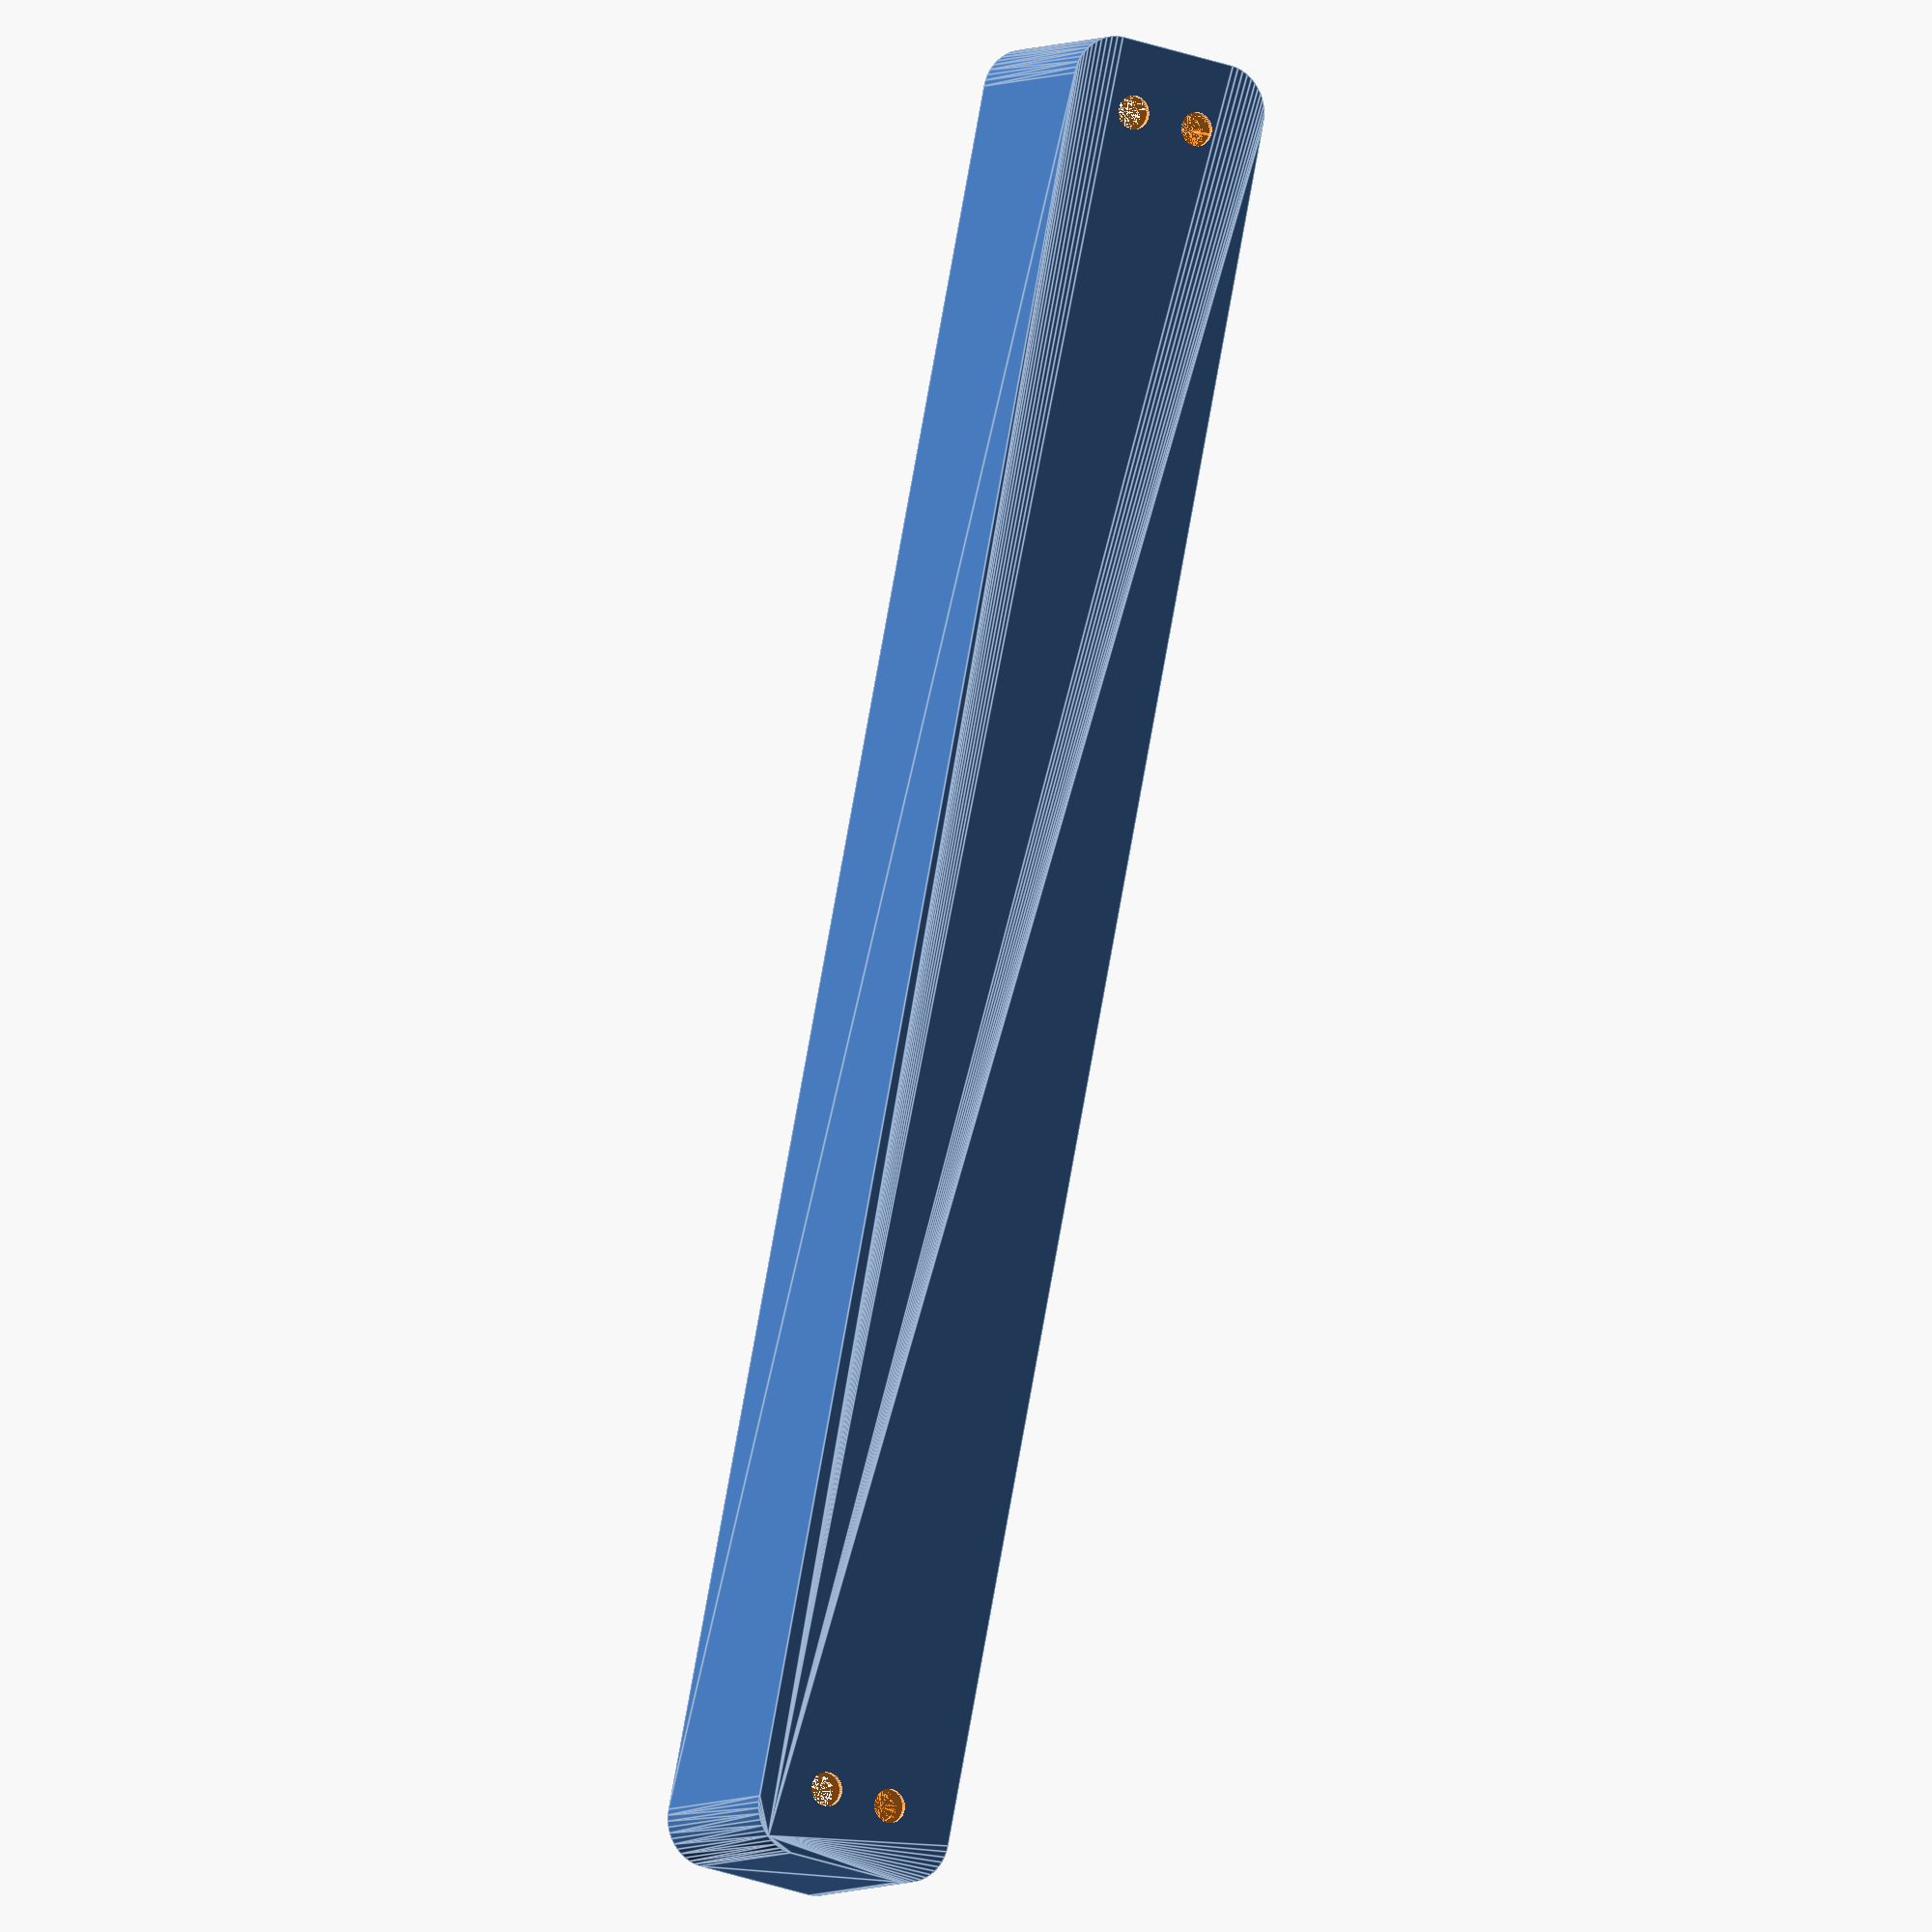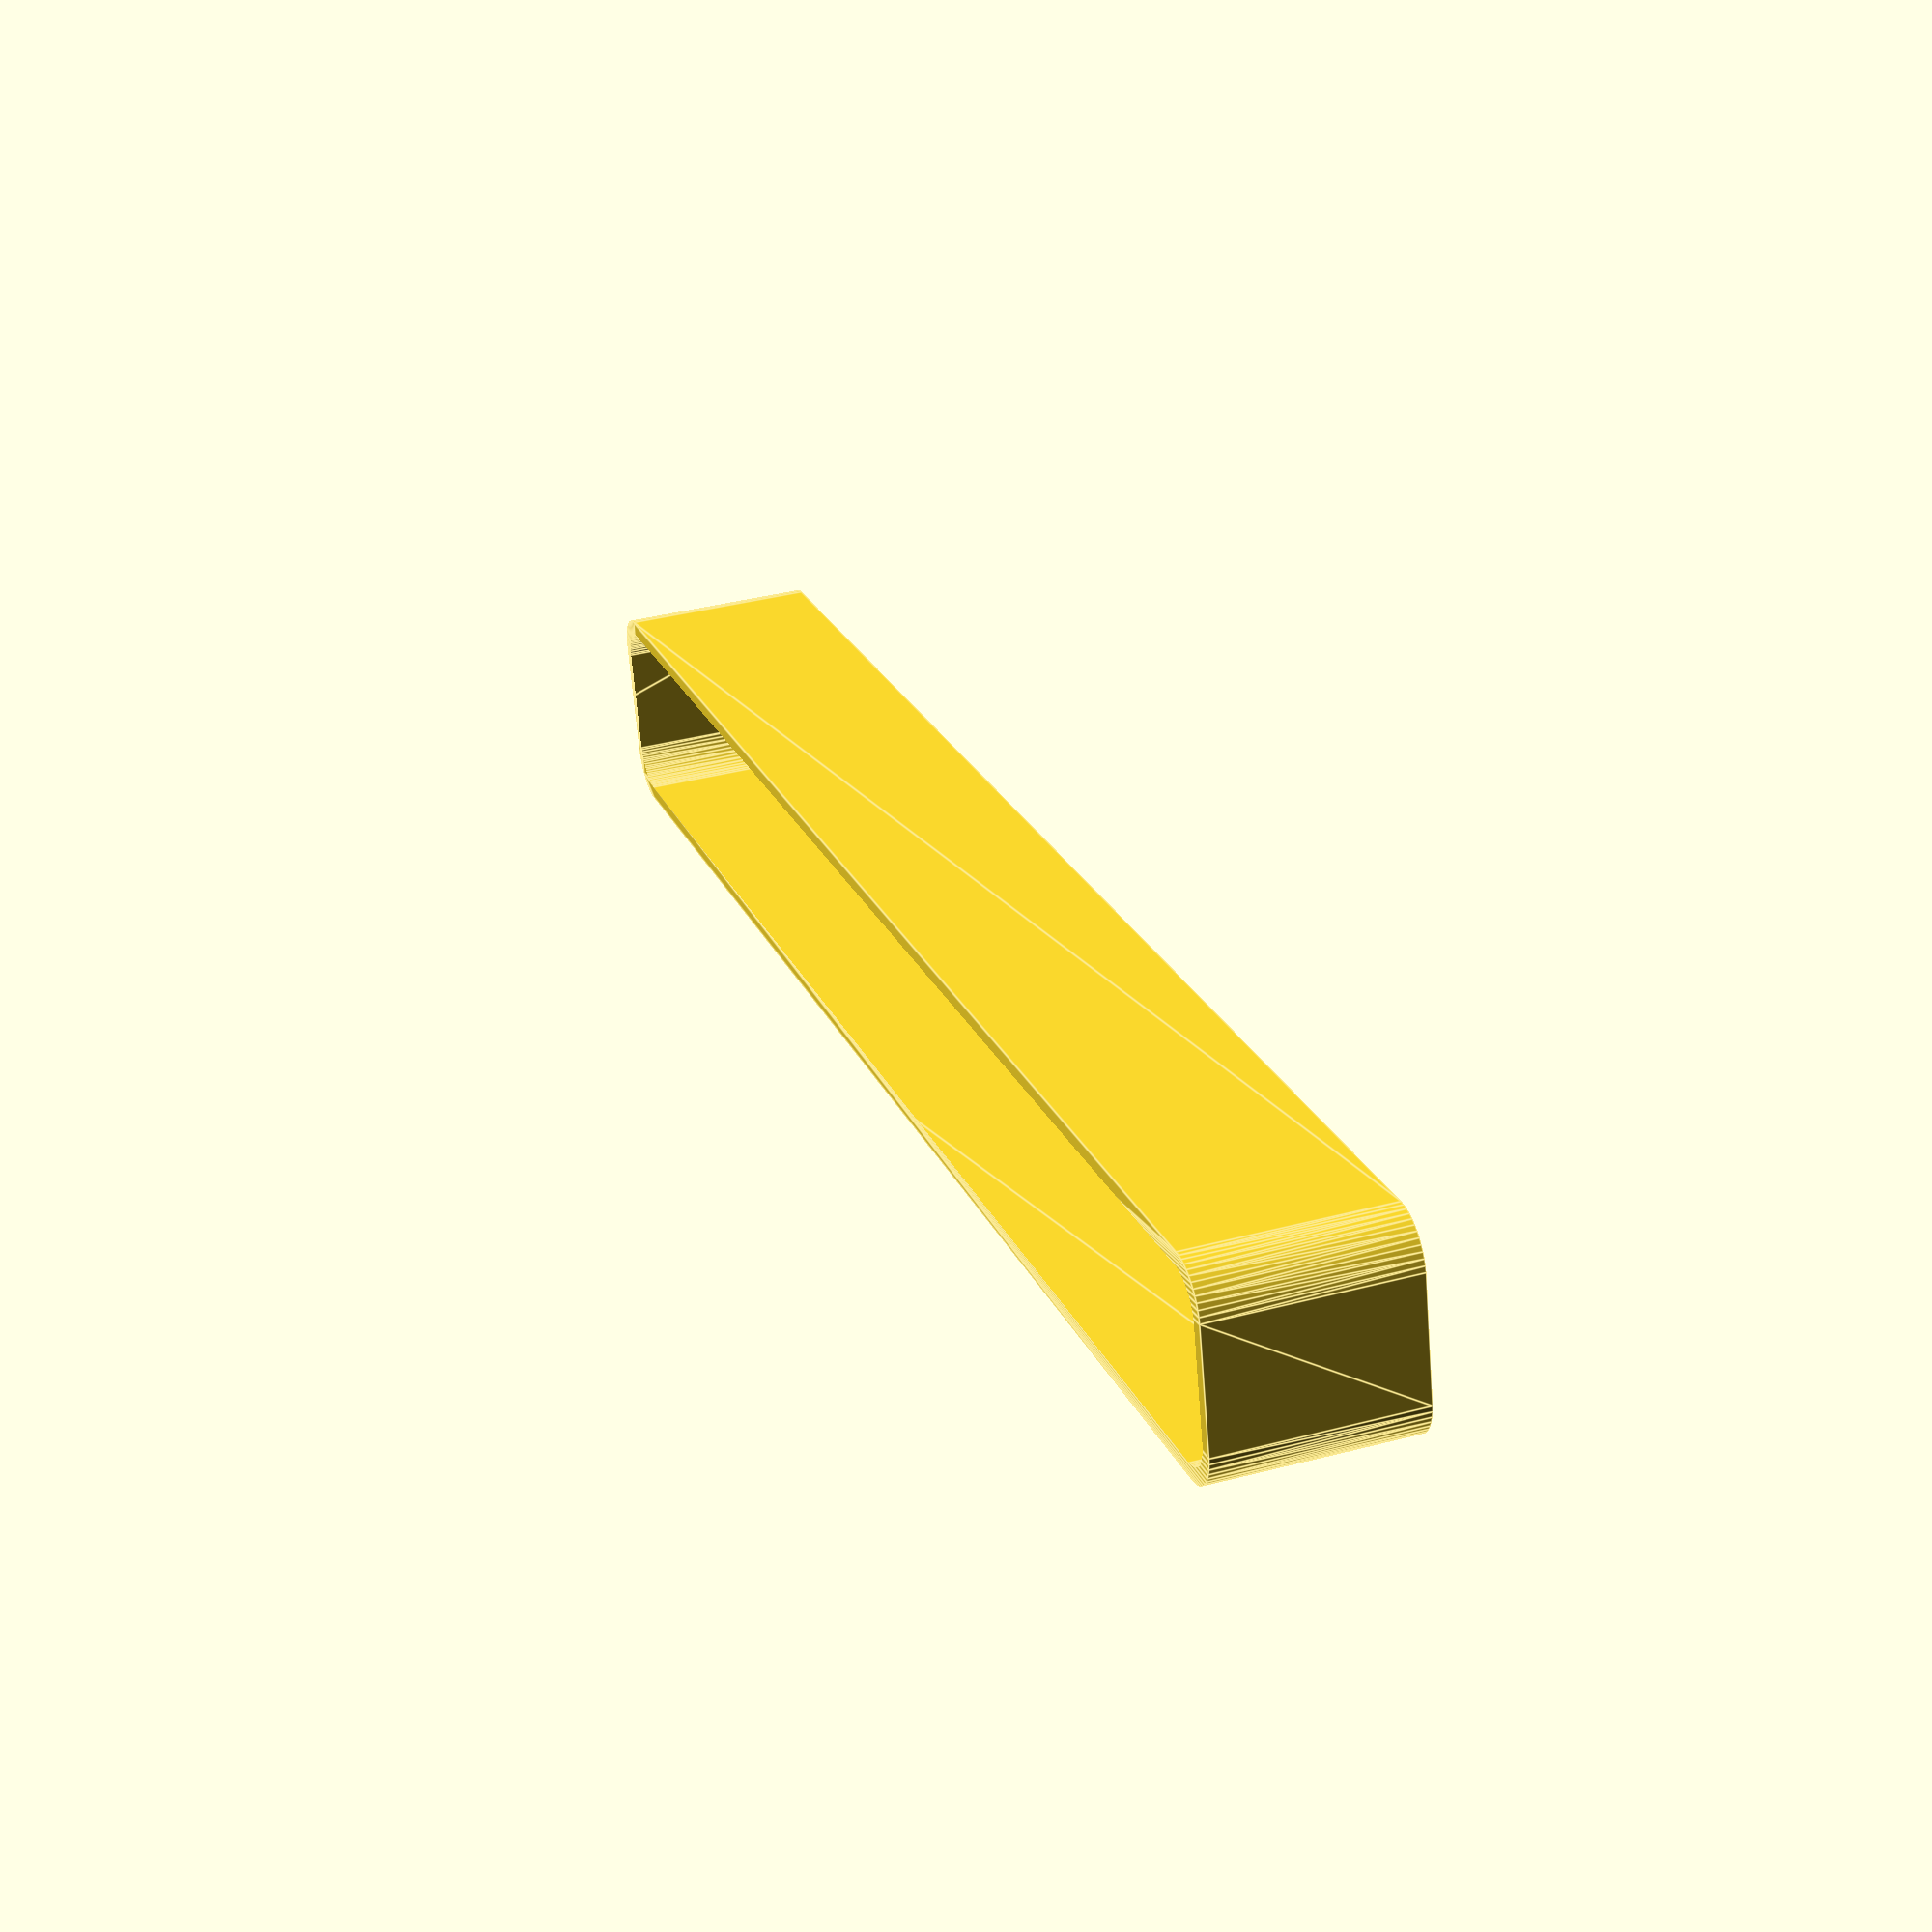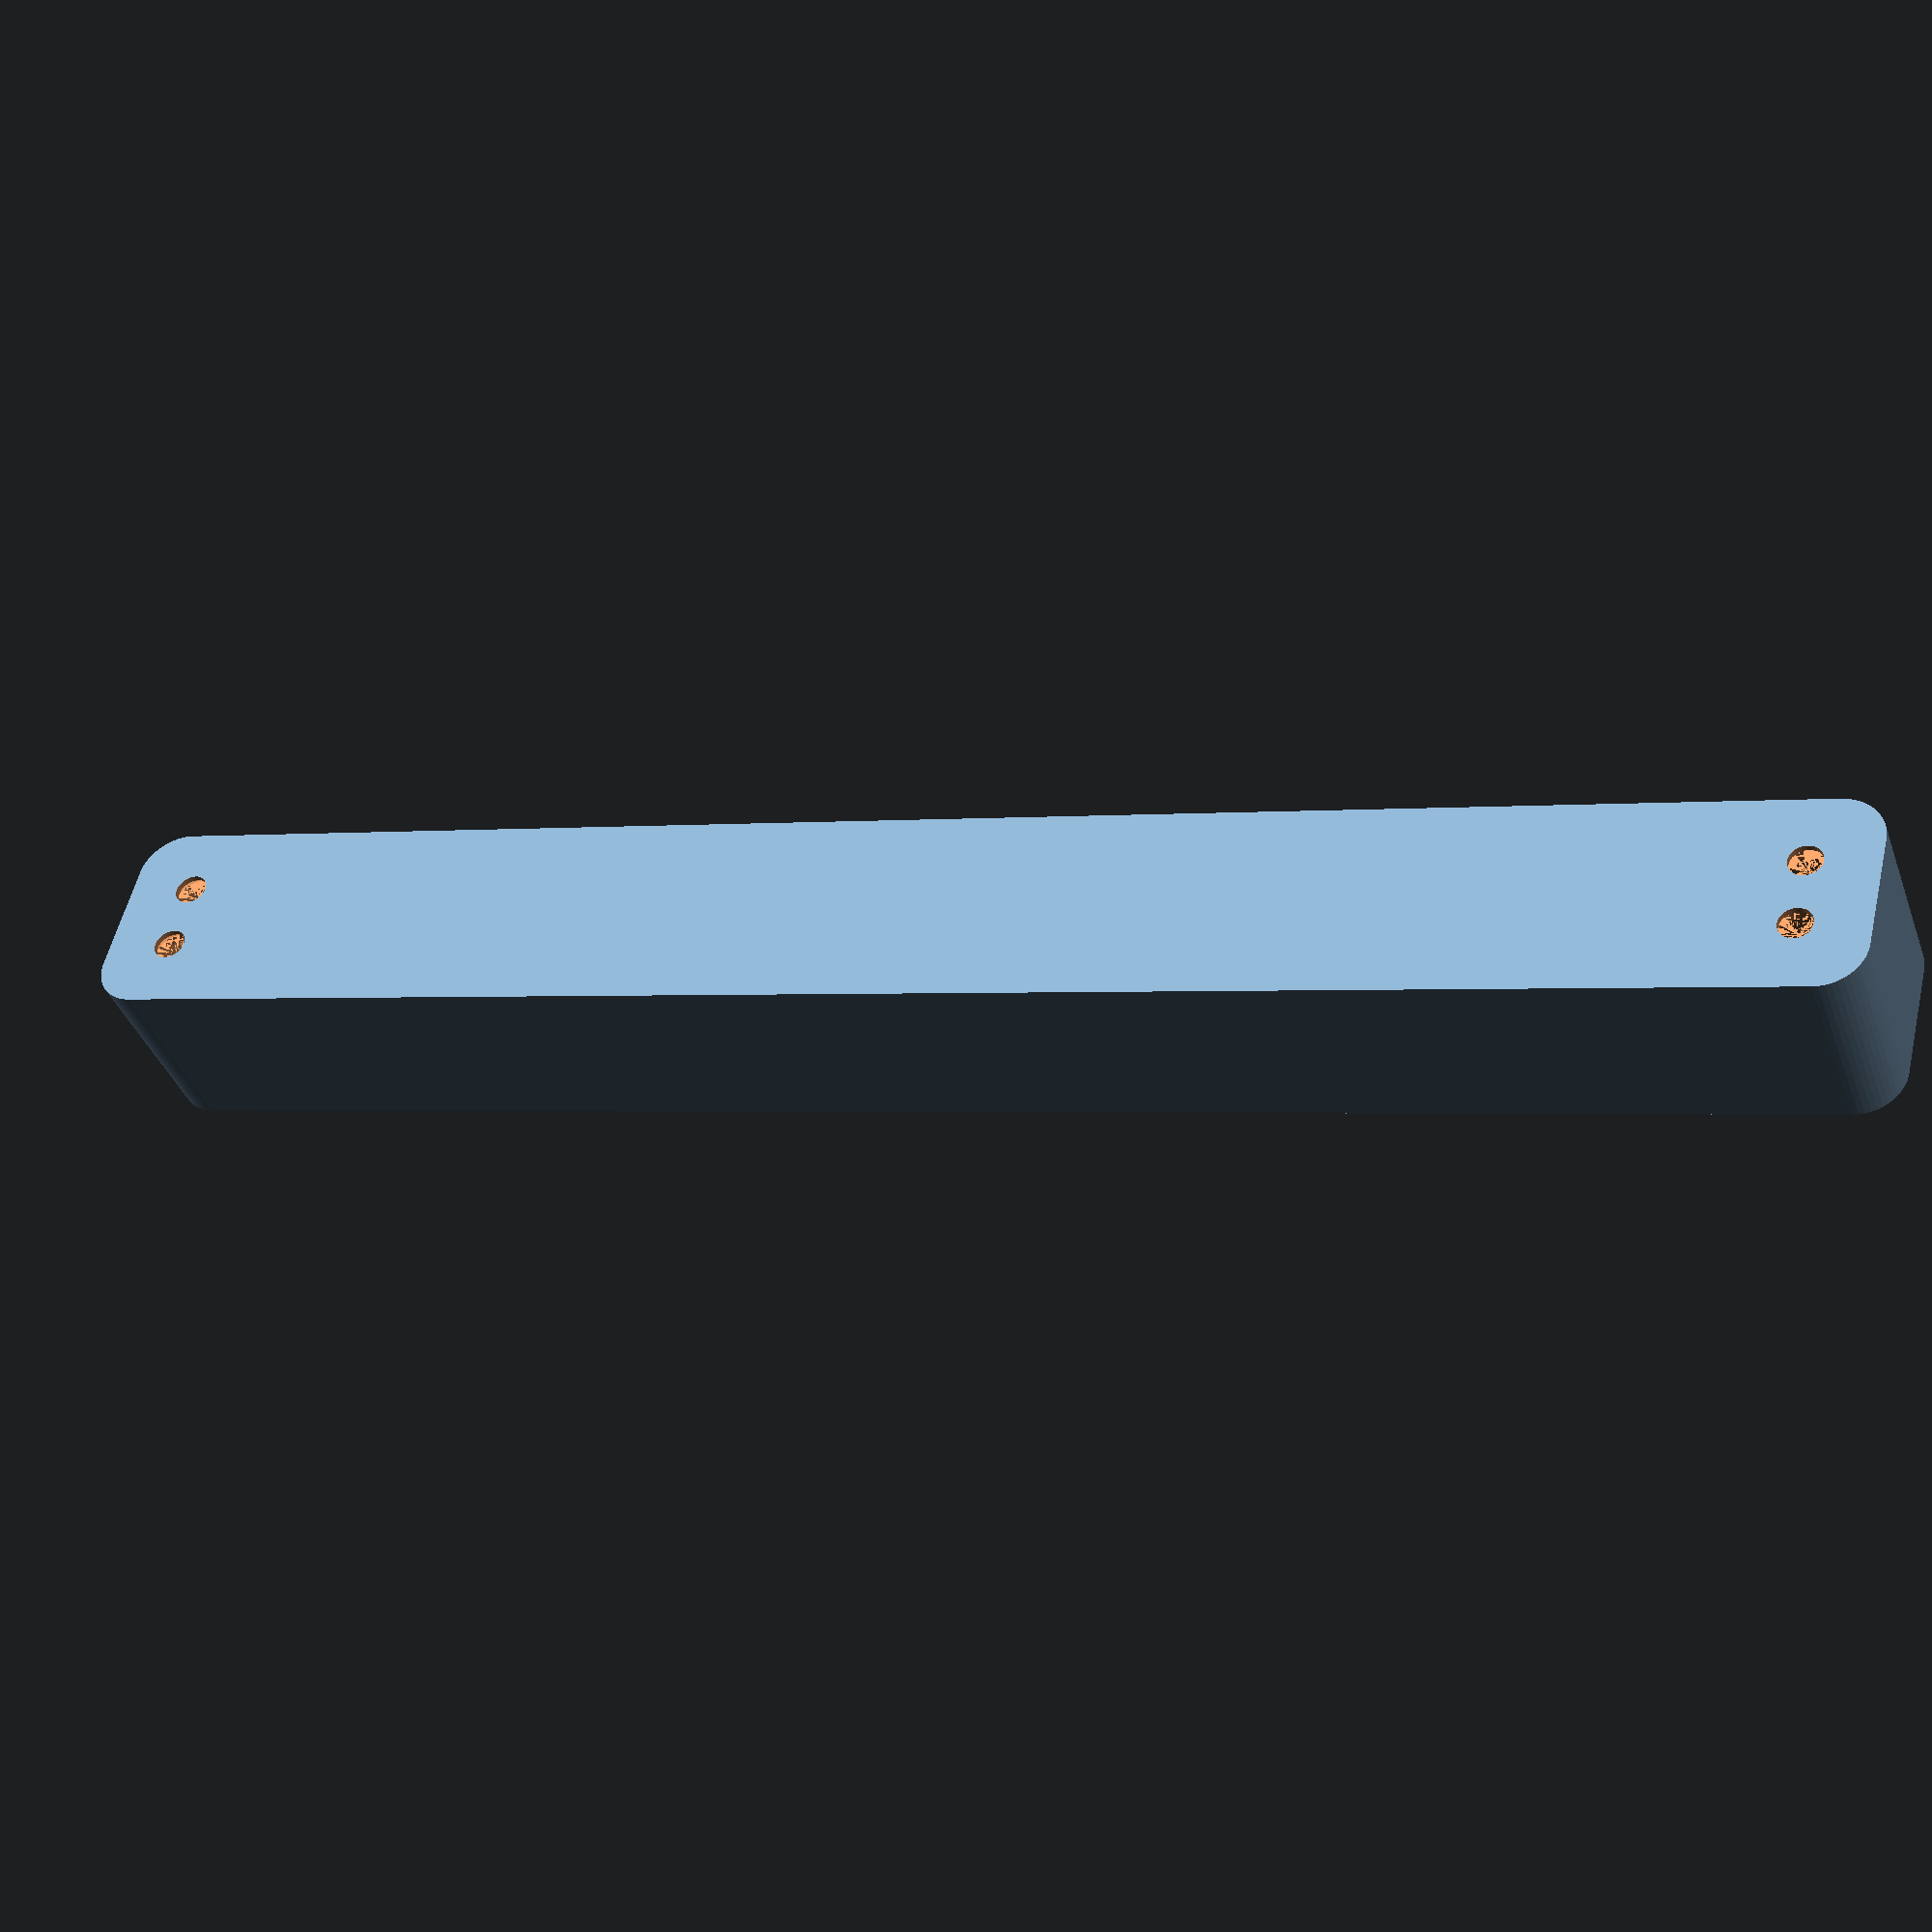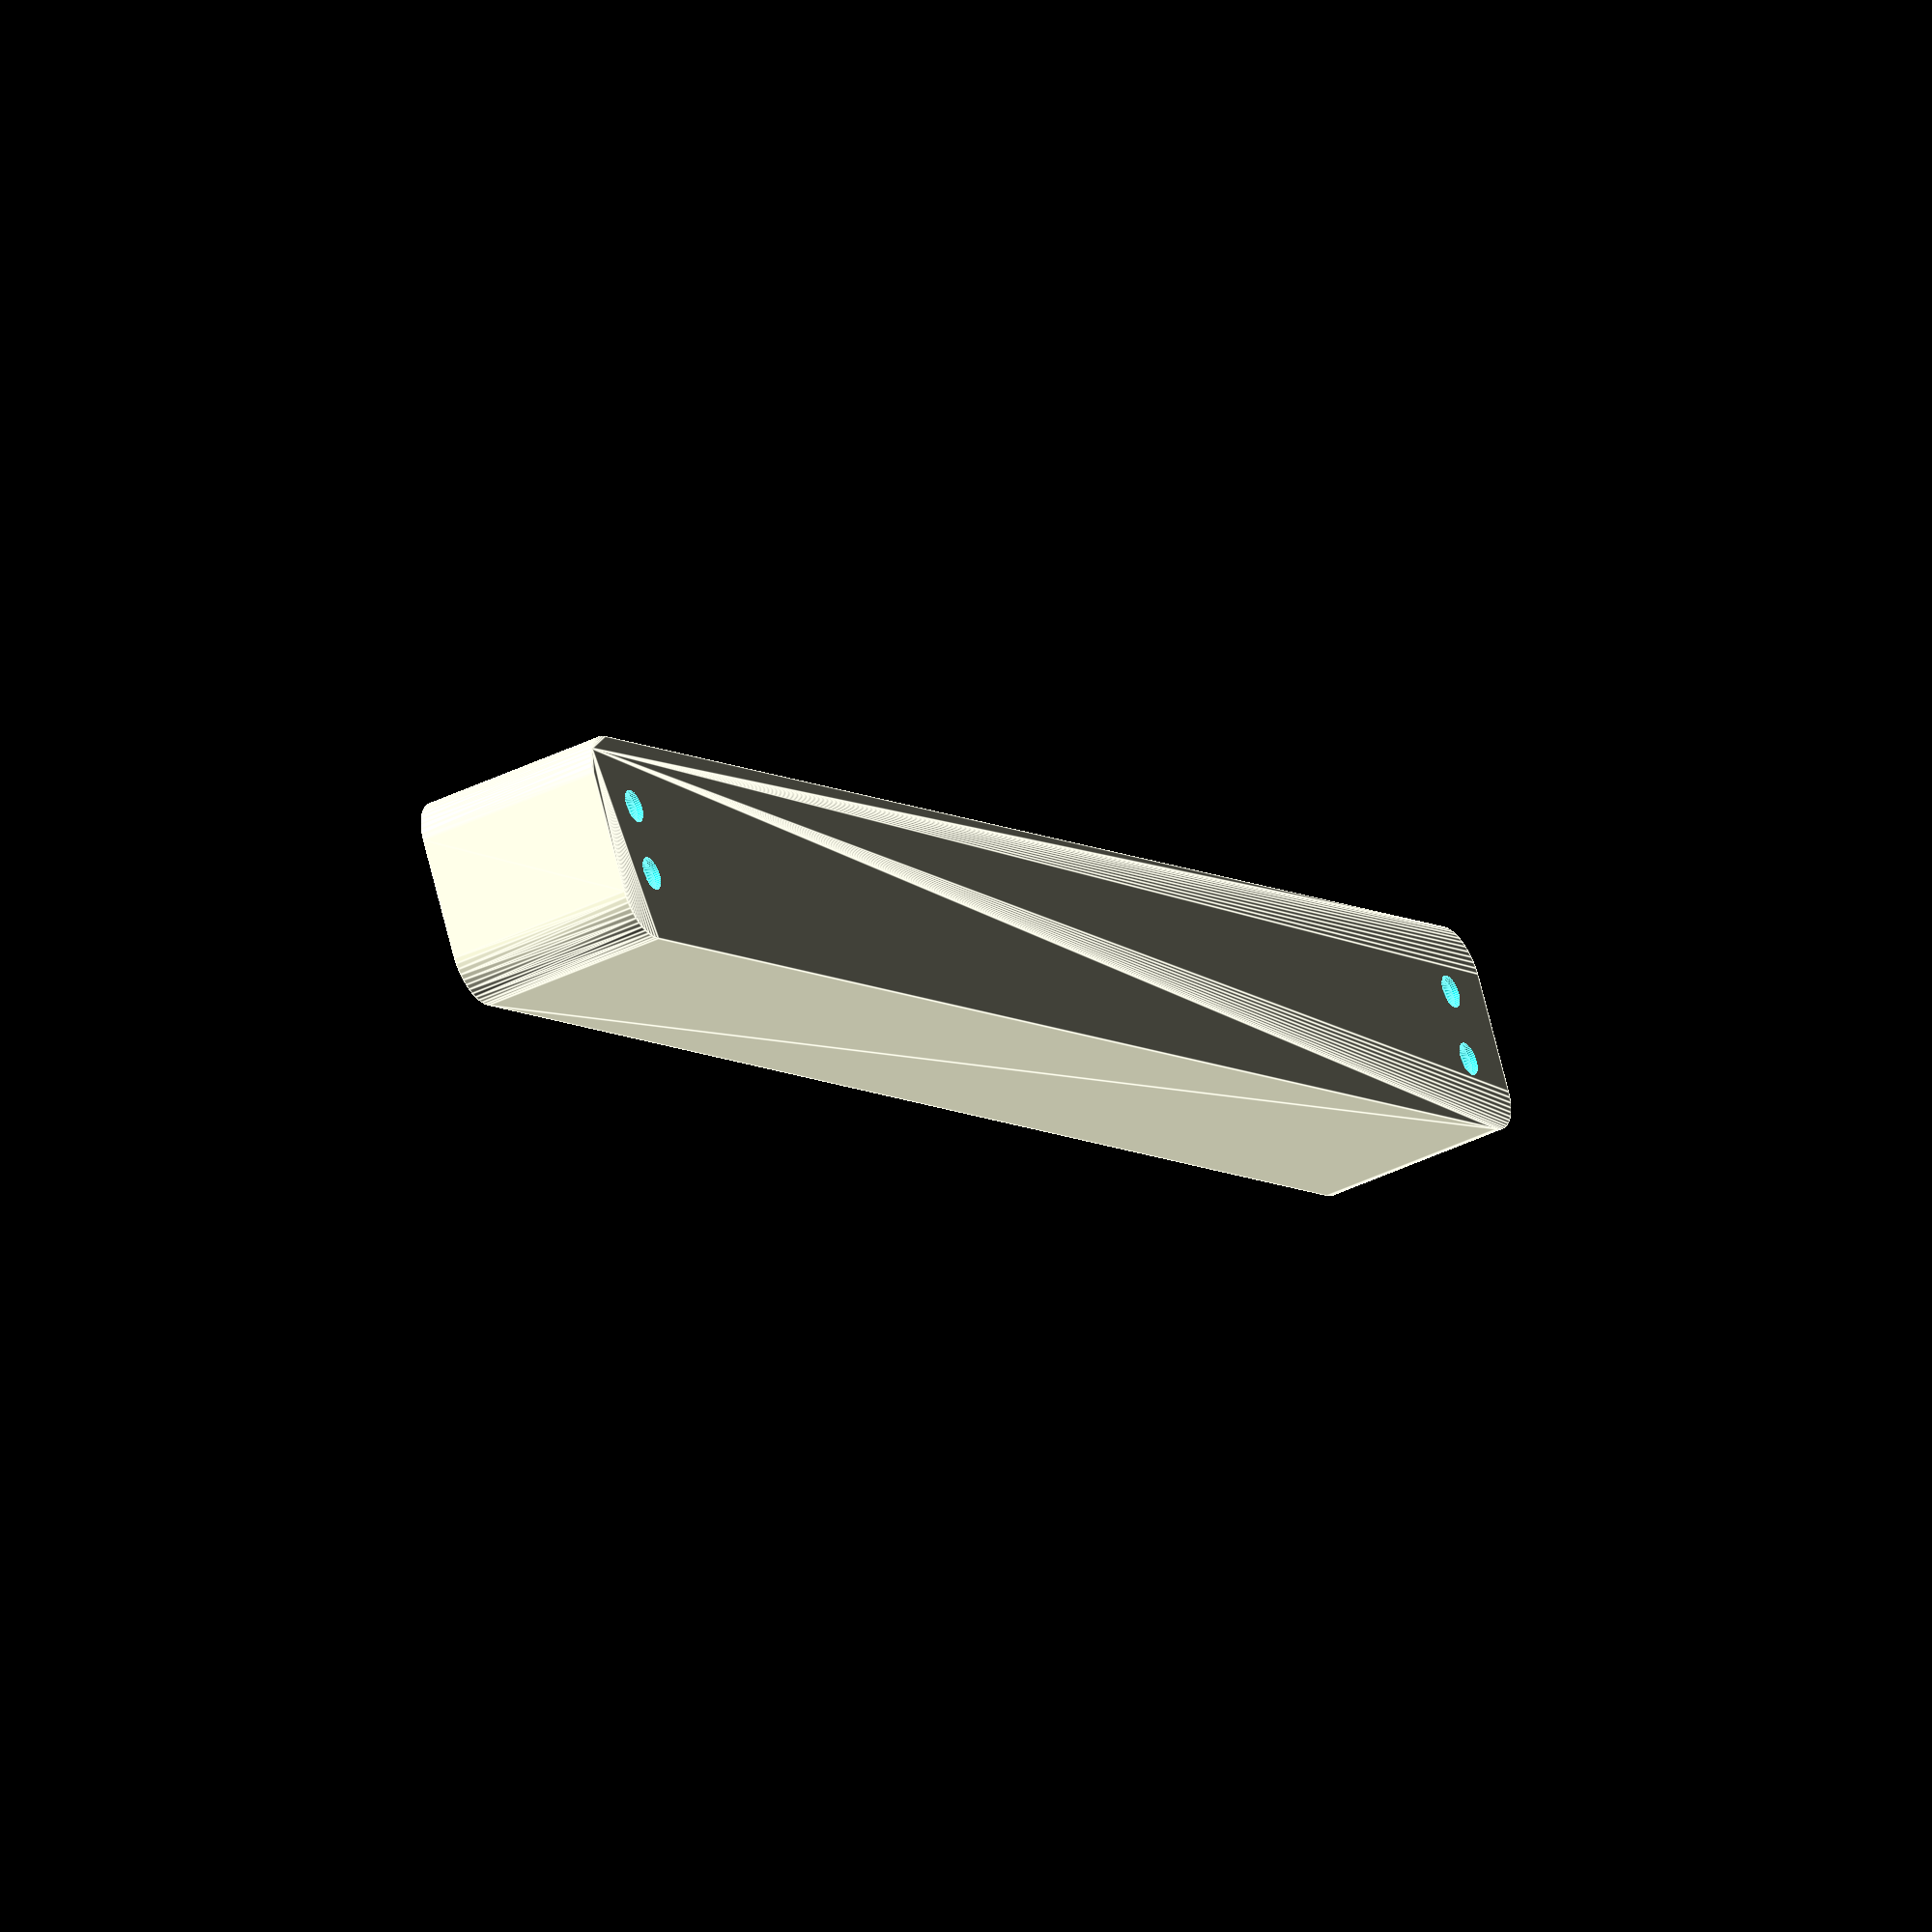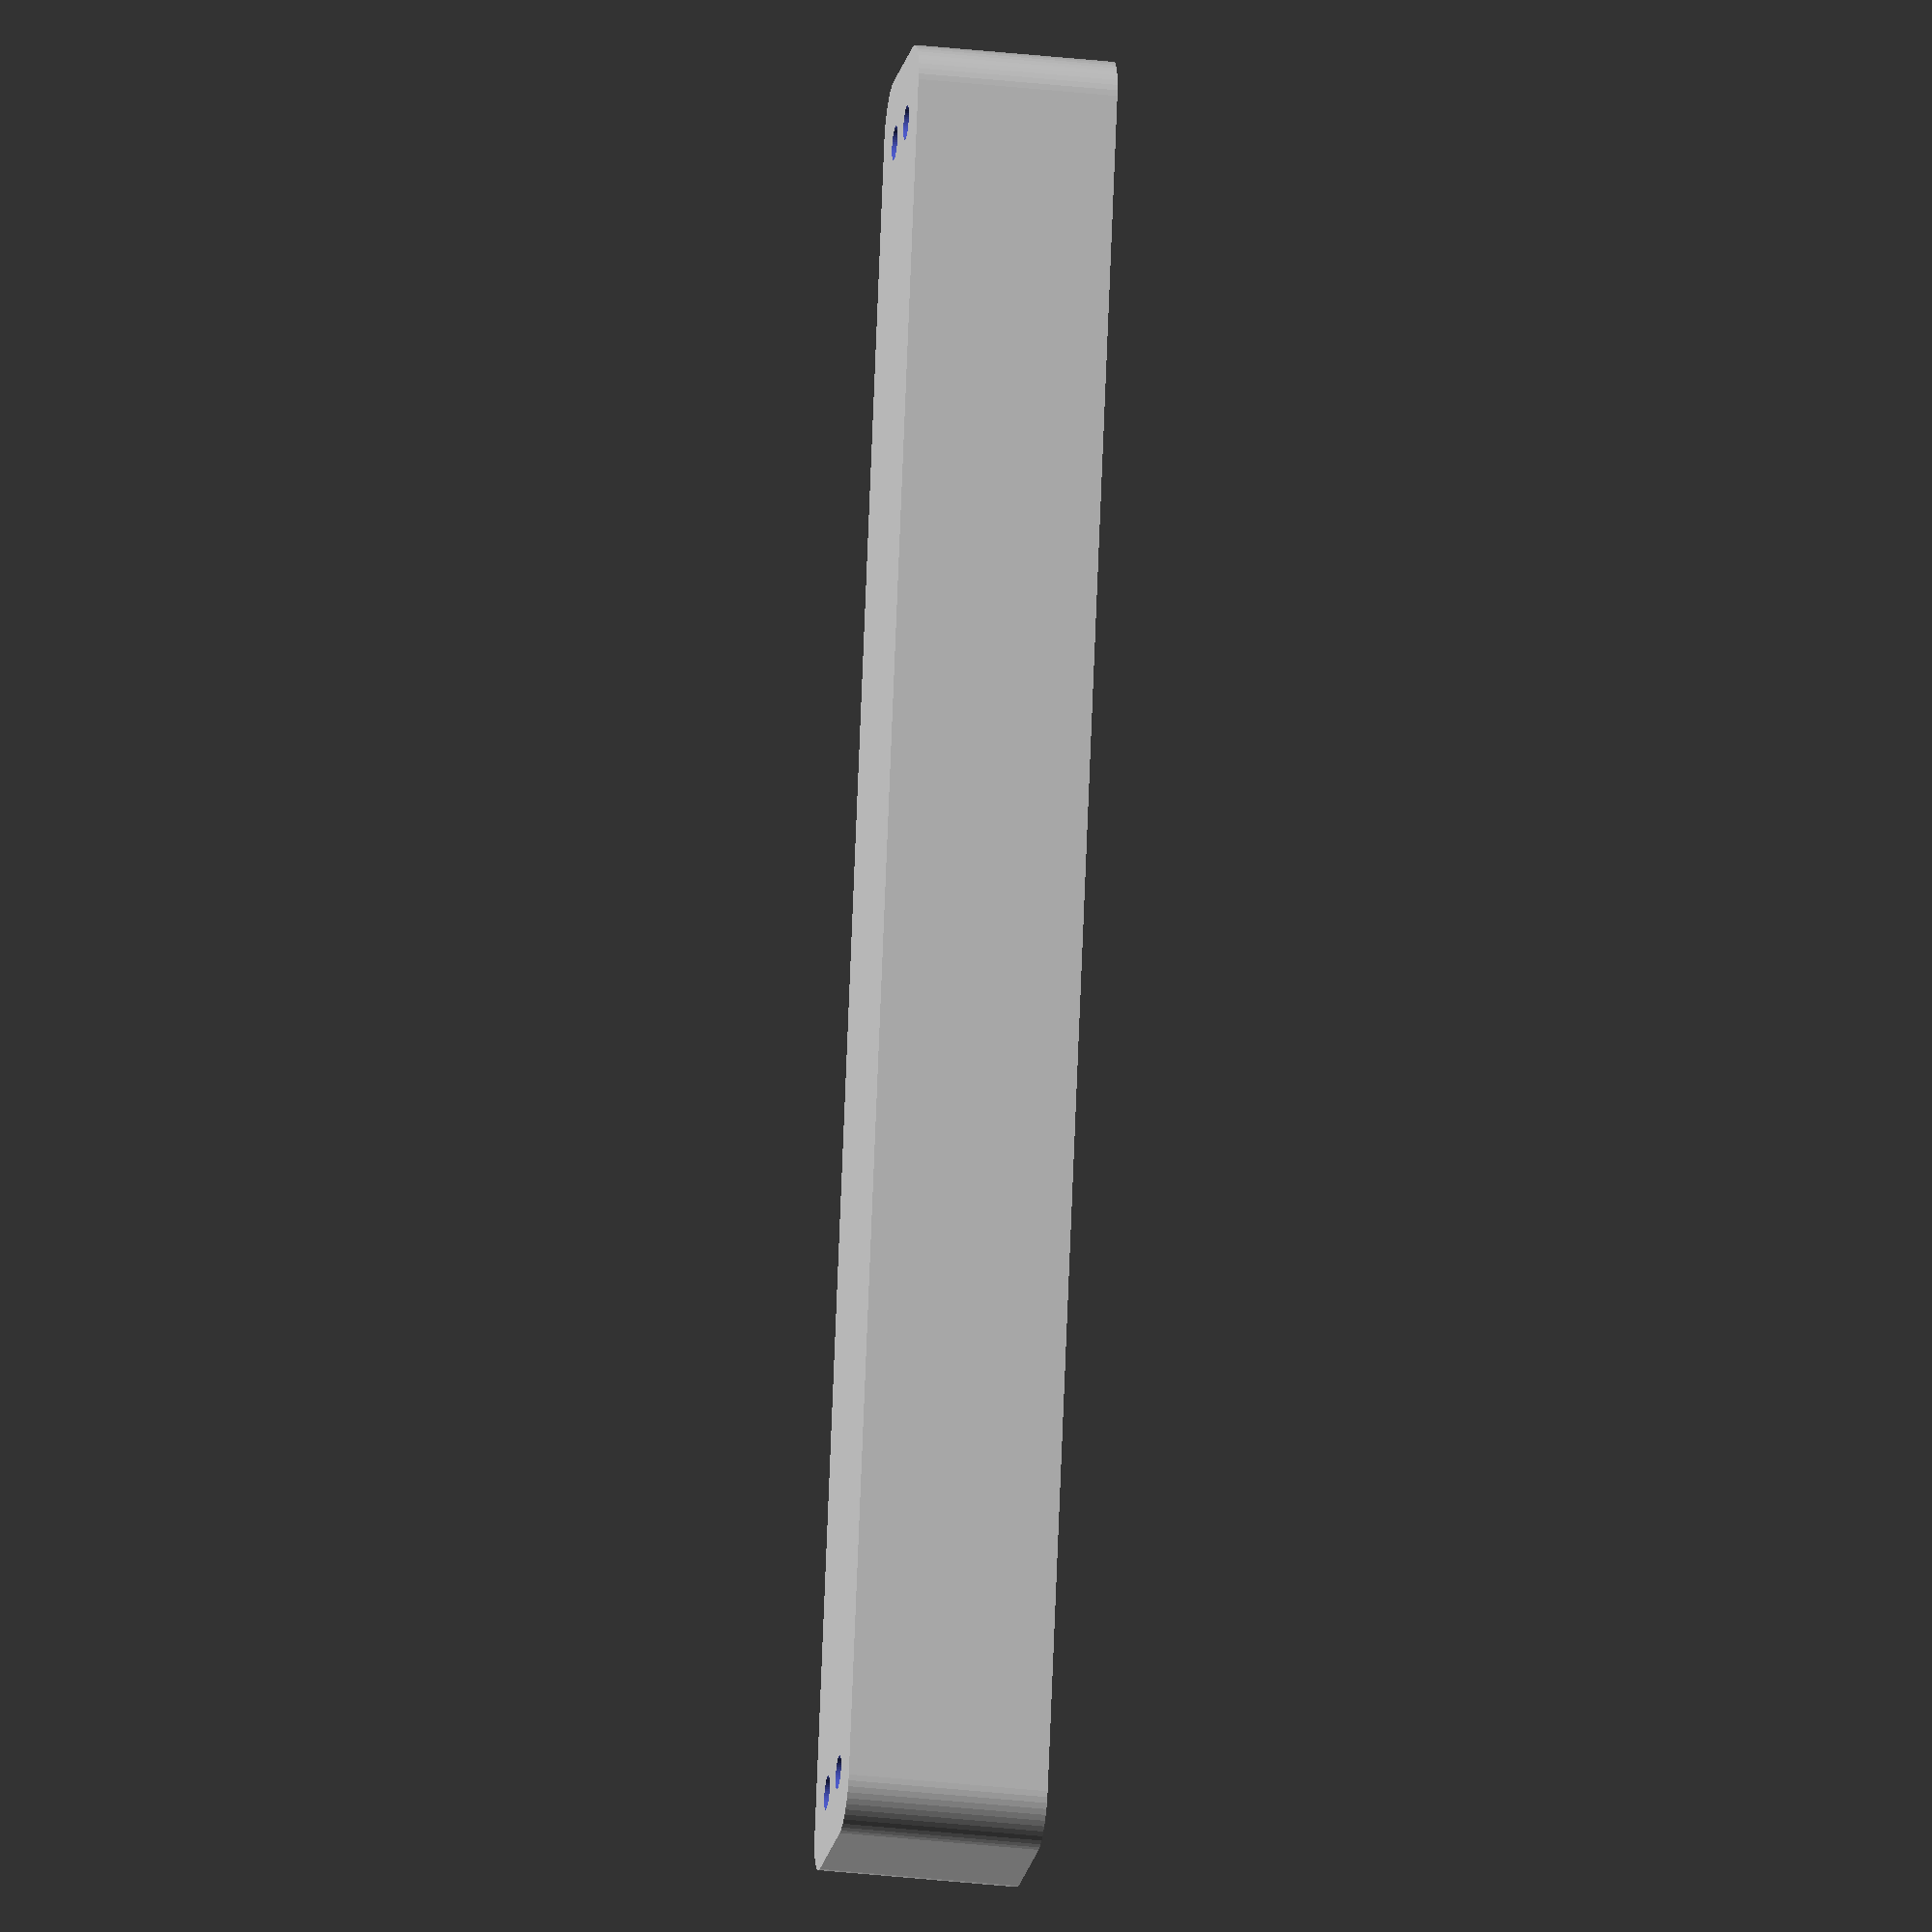
<openscad>
$fn = 50;


difference() {
	union() {
		hull() {
			translate(v = [-6.2500000000, 92.5000000000, 0]) {
				cylinder(h = 21, r = 5);
			}
			translate(v = [6.2500000000, 92.5000000000, 0]) {
				cylinder(h = 21, r = 5);
			}
			translate(v = [-6.2500000000, -92.5000000000, 0]) {
				cylinder(h = 21, r = 5);
			}
			translate(v = [6.2500000000, -92.5000000000, 0]) {
				cylinder(h = 21, r = 5);
			}
		}
	}
	union() {
		translate(v = [-3.7500000000, -90.0000000000, 2]) {
			rotate(a = [0, 0, 0]) {
				difference() {
					union() {
						translate(v = [0, 0, -6.0000000000]) {
							cylinder(h = 6, r = 1.5000000000);
						}
						translate(v = [0, 0, -6.0000000000]) {
							cylinder(h = 6, r = 1.8000000000);
						}
						translate(v = [0, 0, -1.7000000000]) {
							cylinder(h = 1.7000000000, r1 = 1.5000000000, r2 = 2.9000000000);
						}
						cylinder(h = 50, r = 2.9000000000);
						translate(v = [0, 0, -6.0000000000]) {
							cylinder(h = 6, r = 1.5000000000);
						}
					}
					union();
				}
			}
		}
		translate(v = [3.7500000000, -90.0000000000, 2]) {
			rotate(a = [0, 0, 0]) {
				difference() {
					union() {
						translate(v = [0, 0, -6.0000000000]) {
							cylinder(h = 6, r = 1.5000000000);
						}
						translate(v = [0, 0, -6.0000000000]) {
							cylinder(h = 6, r = 1.8000000000);
						}
						translate(v = [0, 0, -1.7000000000]) {
							cylinder(h = 1.7000000000, r1 = 1.5000000000, r2 = 2.9000000000);
						}
						cylinder(h = 50, r = 2.9000000000);
						translate(v = [0, 0, -6.0000000000]) {
							cylinder(h = 6, r = 1.5000000000);
						}
					}
					union();
				}
			}
		}
		translate(v = [-3.7500000000, 90.0000000000, 2]) {
			rotate(a = [0, 0, 0]) {
				difference() {
					union() {
						translate(v = [0, 0, -6.0000000000]) {
							cylinder(h = 6, r = 1.5000000000);
						}
						translate(v = [0, 0, -6.0000000000]) {
							cylinder(h = 6, r = 1.8000000000);
						}
						translate(v = [0, 0, -1.7000000000]) {
							cylinder(h = 1.7000000000, r1 = 1.5000000000, r2 = 2.9000000000);
						}
						cylinder(h = 50, r = 2.9000000000);
						translate(v = [0, 0, -6.0000000000]) {
							cylinder(h = 6, r = 1.5000000000);
						}
					}
					union();
				}
			}
		}
		translate(v = [3.7500000000, 90.0000000000, 2]) {
			rotate(a = [0, 0, 0]) {
				difference() {
					union() {
						translate(v = [0, 0, -6.0000000000]) {
							cylinder(h = 6, r = 1.5000000000);
						}
						translate(v = [0, 0, -6.0000000000]) {
							cylinder(h = 6, r = 1.8000000000);
						}
						translate(v = [0, 0, -1.7000000000]) {
							cylinder(h = 1.7000000000, r1 = 1.5000000000, r2 = 2.9000000000);
						}
						cylinder(h = 50, r = 2.9000000000);
						translate(v = [0, 0, -6.0000000000]) {
							cylinder(h = 6, r = 1.5000000000);
						}
					}
					union();
				}
			}
		}
		translate(v = [0, 0, 3]) {
			hull() {
				union() {
					translate(v = [-5.7500000000, 92.0000000000, 4]) {
						cylinder(h = 33, r = 4);
					}
					translate(v = [-5.7500000000, 92.0000000000, 4]) {
						sphere(r = 4);
					}
					translate(v = [-5.7500000000, 92.0000000000, 37]) {
						sphere(r = 4);
					}
				}
				union() {
					translate(v = [5.7500000000, 92.0000000000, 4]) {
						cylinder(h = 33, r = 4);
					}
					translate(v = [5.7500000000, 92.0000000000, 4]) {
						sphere(r = 4);
					}
					translate(v = [5.7500000000, 92.0000000000, 37]) {
						sphere(r = 4);
					}
				}
				union() {
					translate(v = [-5.7500000000, -92.0000000000, 4]) {
						cylinder(h = 33, r = 4);
					}
					translate(v = [-5.7500000000, -92.0000000000, 4]) {
						sphere(r = 4);
					}
					translate(v = [-5.7500000000, -92.0000000000, 37]) {
						sphere(r = 4);
					}
				}
				union() {
					translate(v = [5.7500000000, -92.0000000000, 4]) {
						cylinder(h = 33, r = 4);
					}
					translate(v = [5.7500000000, -92.0000000000, 4]) {
						sphere(r = 4);
					}
					translate(v = [5.7500000000, -92.0000000000, 37]) {
						sphere(r = 4);
					}
				}
			}
		}
	}
}
</openscad>
<views>
elev=184.3 azim=348.5 roll=27.0 proj=o view=edges
elev=322.8 azim=255.5 roll=71.2 proj=p view=edges
elev=38.9 azim=76.3 roll=198.5 proj=p view=wireframe
elev=38.6 azim=117.5 roll=122.2 proj=o view=edges
elev=30.9 azim=166.1 roll=260.6 proj=o view=wireframe
</views>
